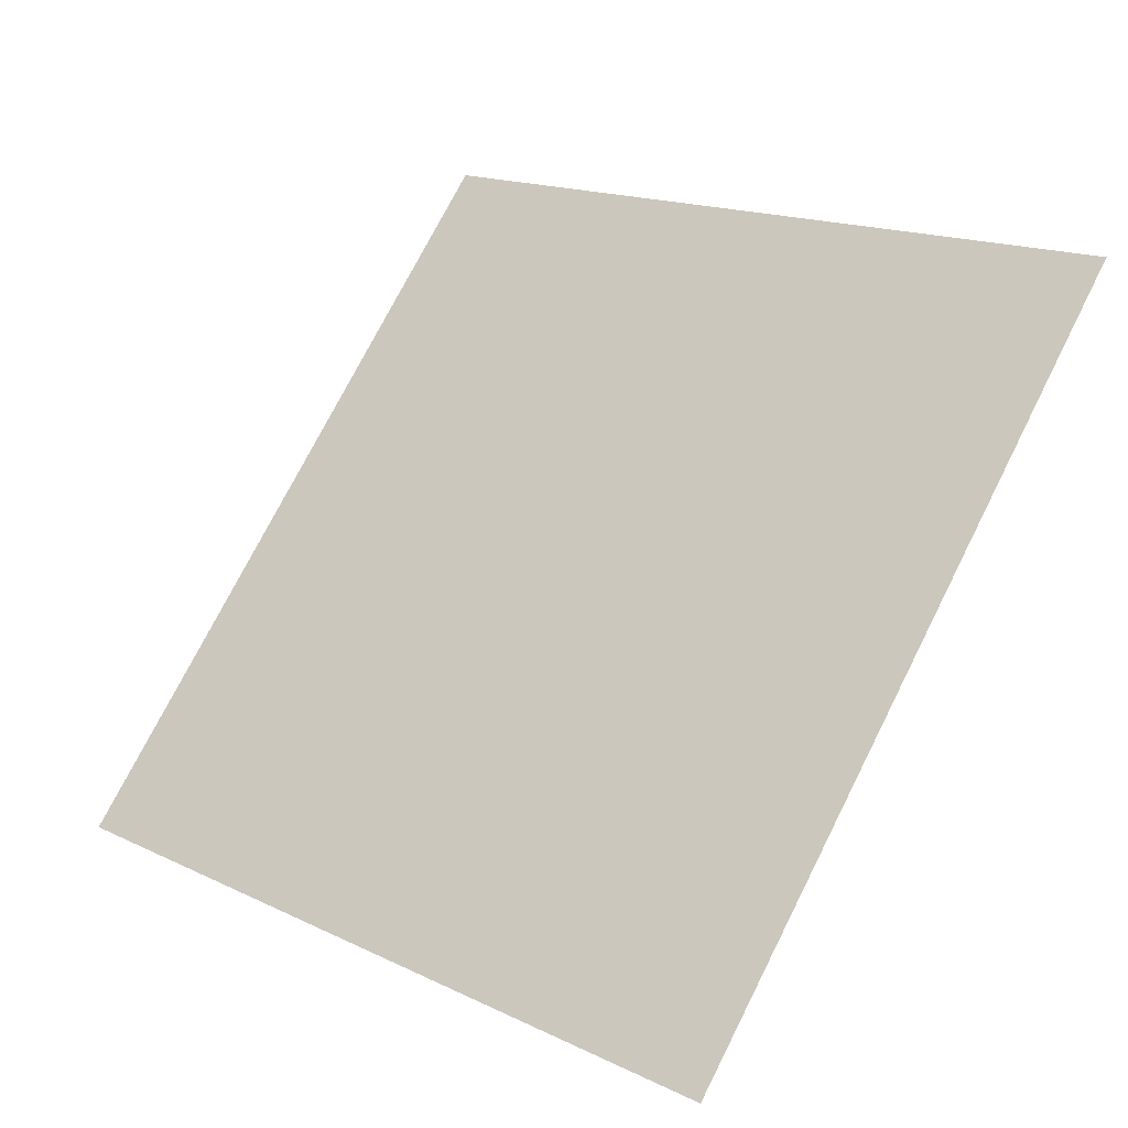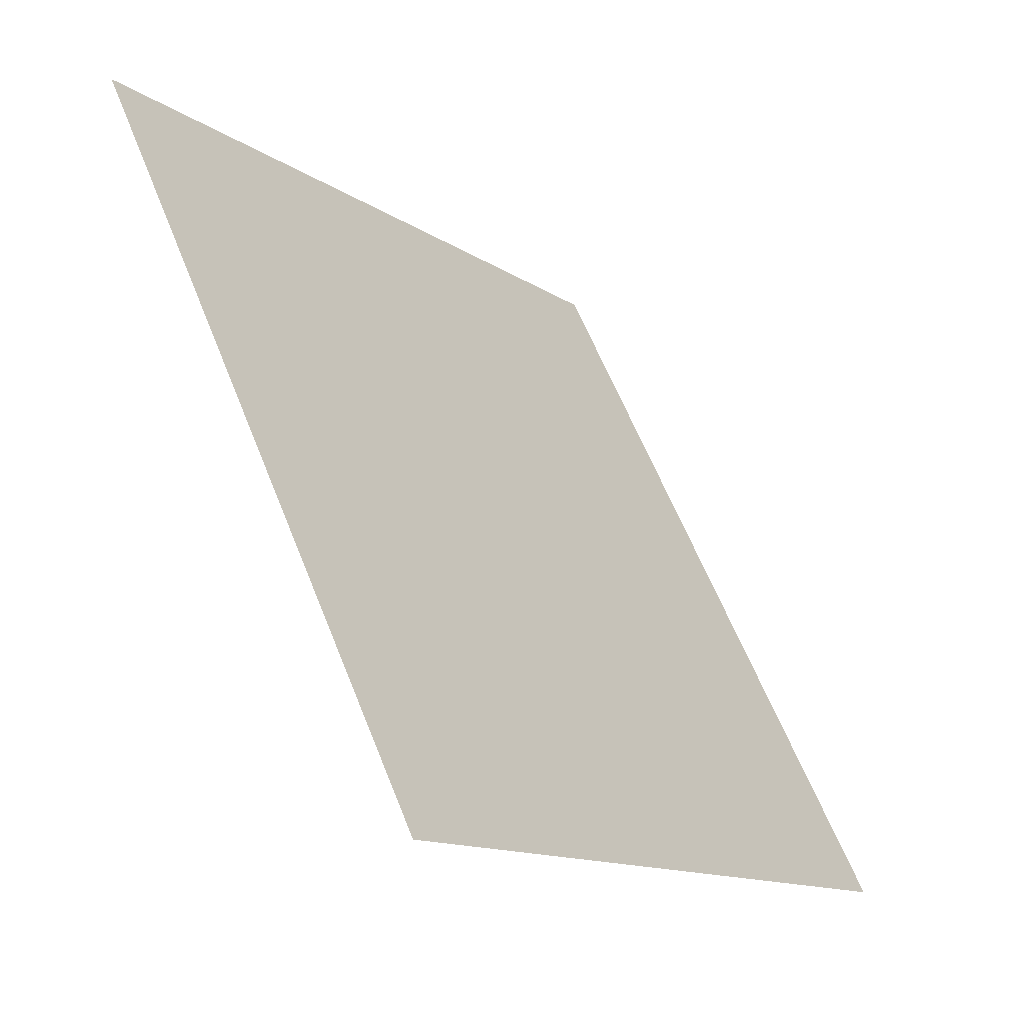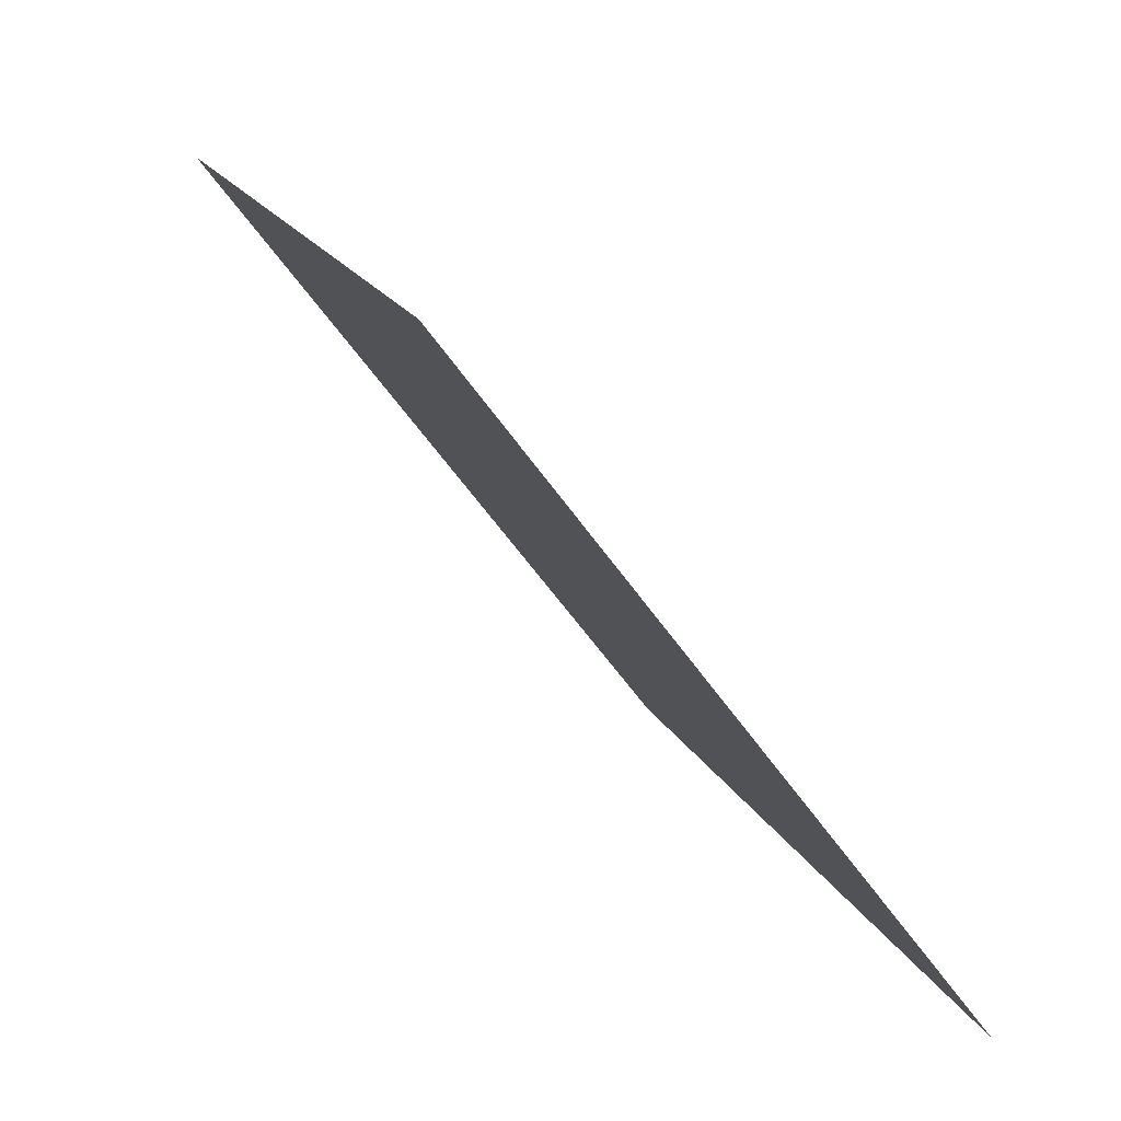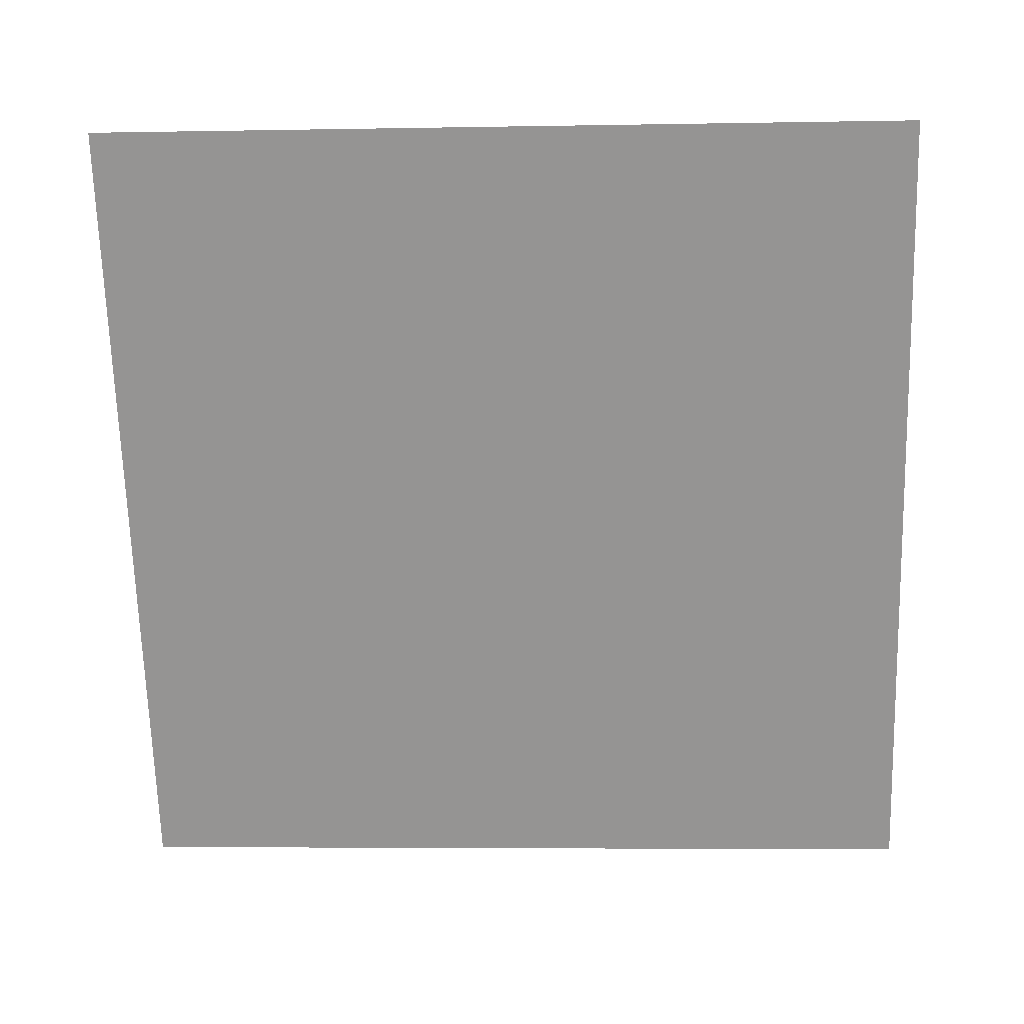
<metadata>
{"format":"obj","ext":"obj","renderer":"f3d","projection":"perspective","resolution":1024,"background":"white","views":[{"elev":76.0,"azim":-62.6,"up":"+Y"},{"elev":61.8,"azim":-113.0,"up":"+Z"},{"elev":18.2,"azim":-110.3,"up":"+Z"},{"elev":-30.9,"azim":3.4,"up":"+Y"}]}
</metadata>
<code>
v 0.194 0.683 0.3739
v 0.1874 0.6832 0.374
v 0.1875 0.6871 0.3793
v 0.1941 0.6869 0.3792
f 4 3 2 1

</code>
